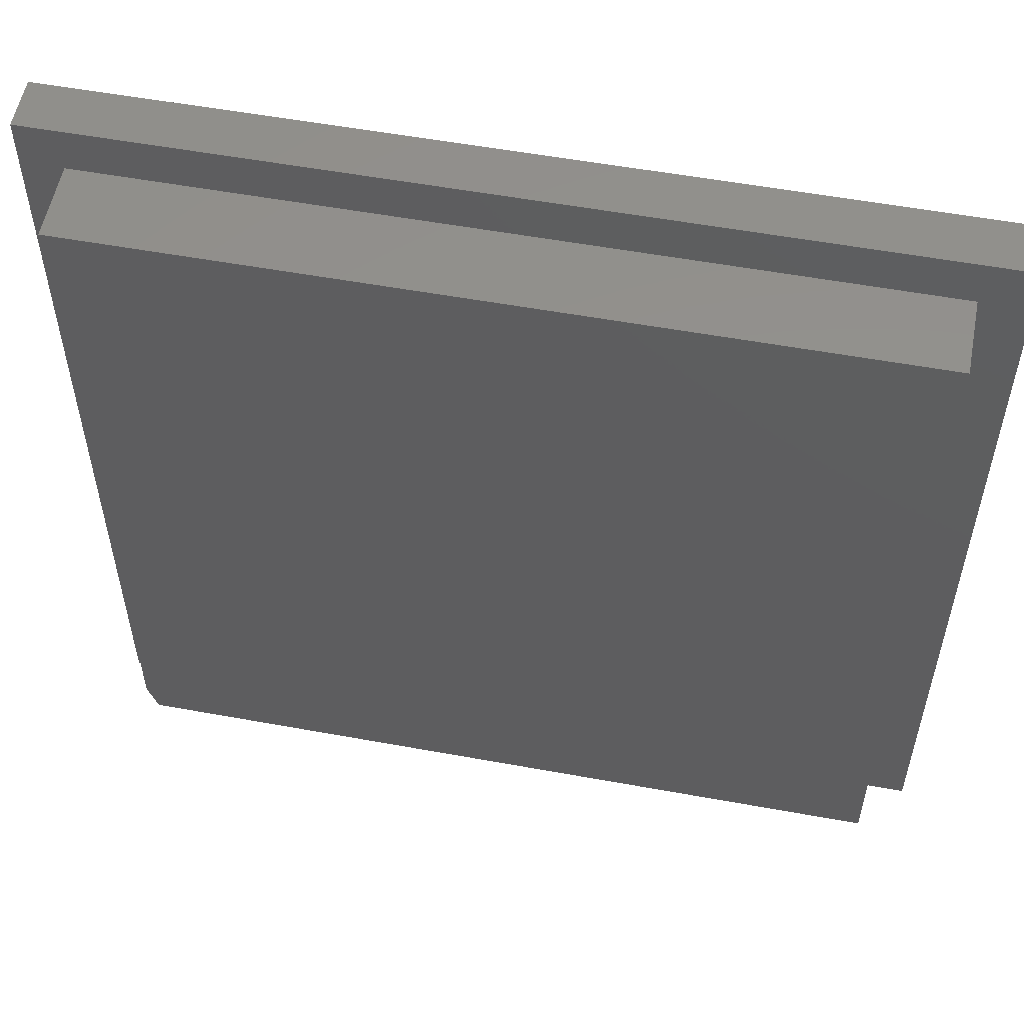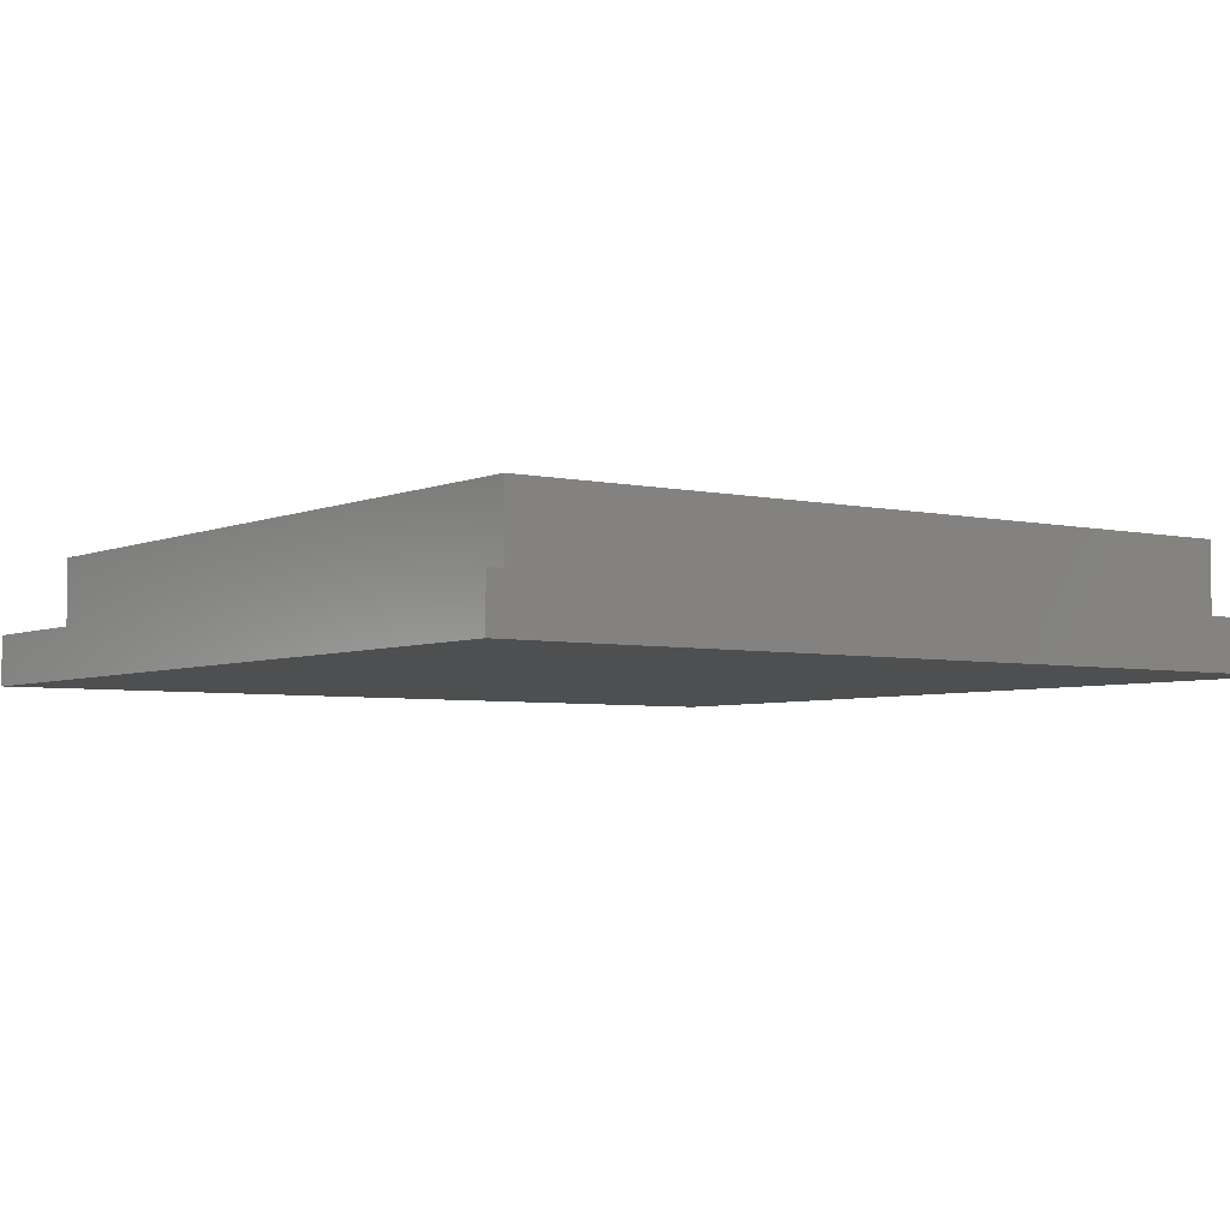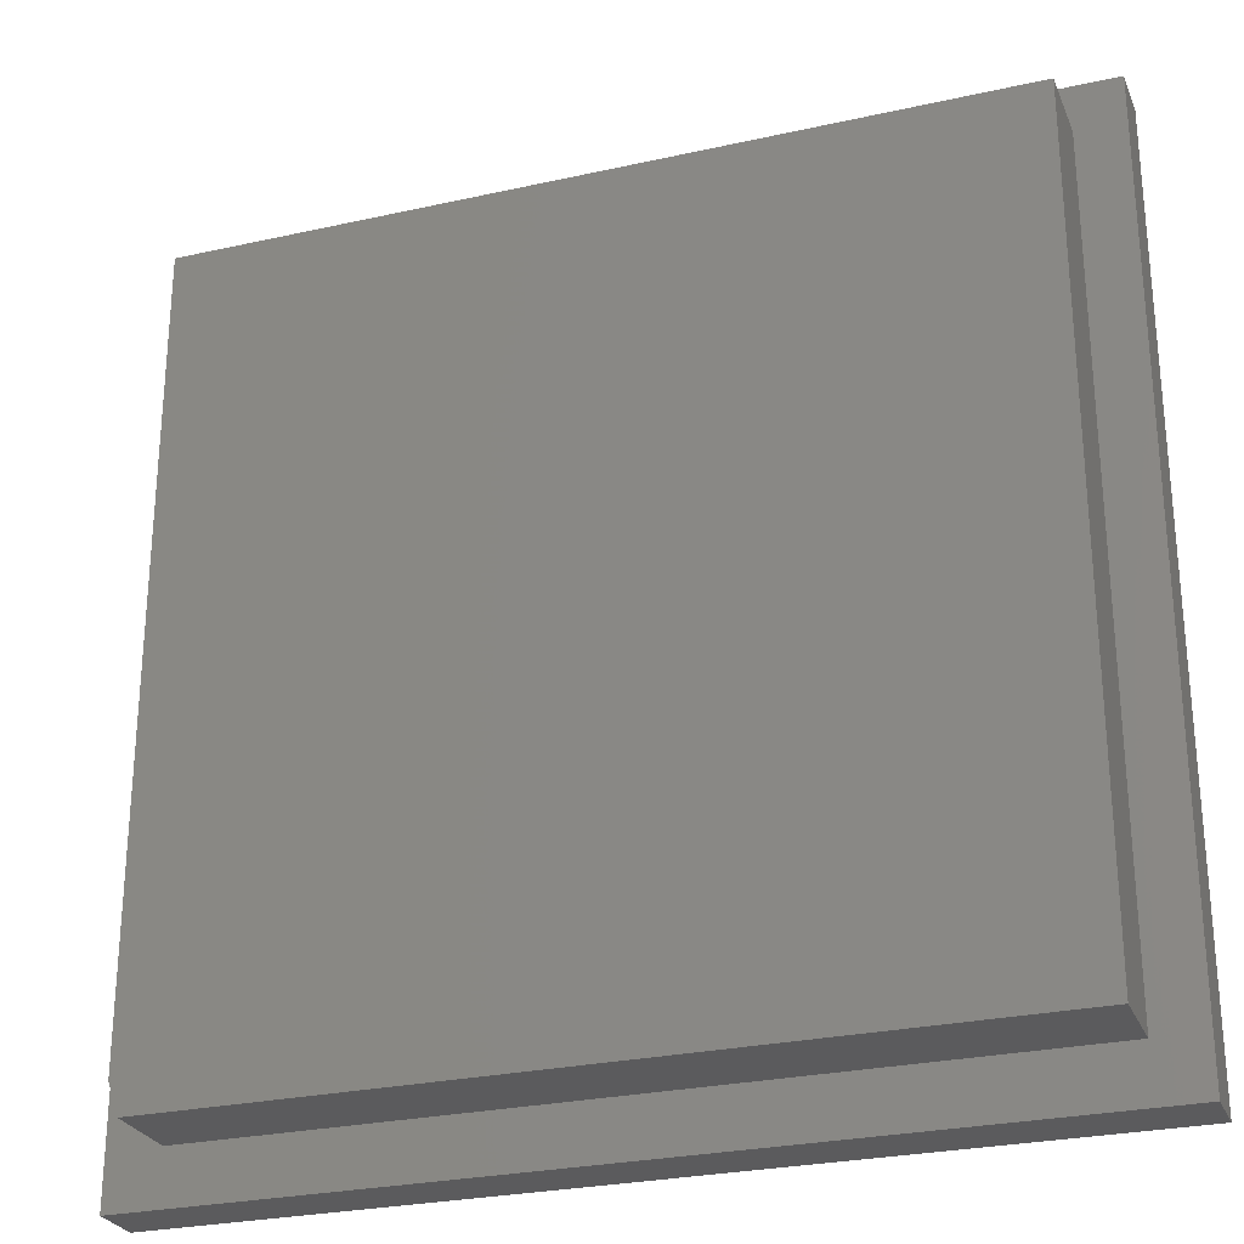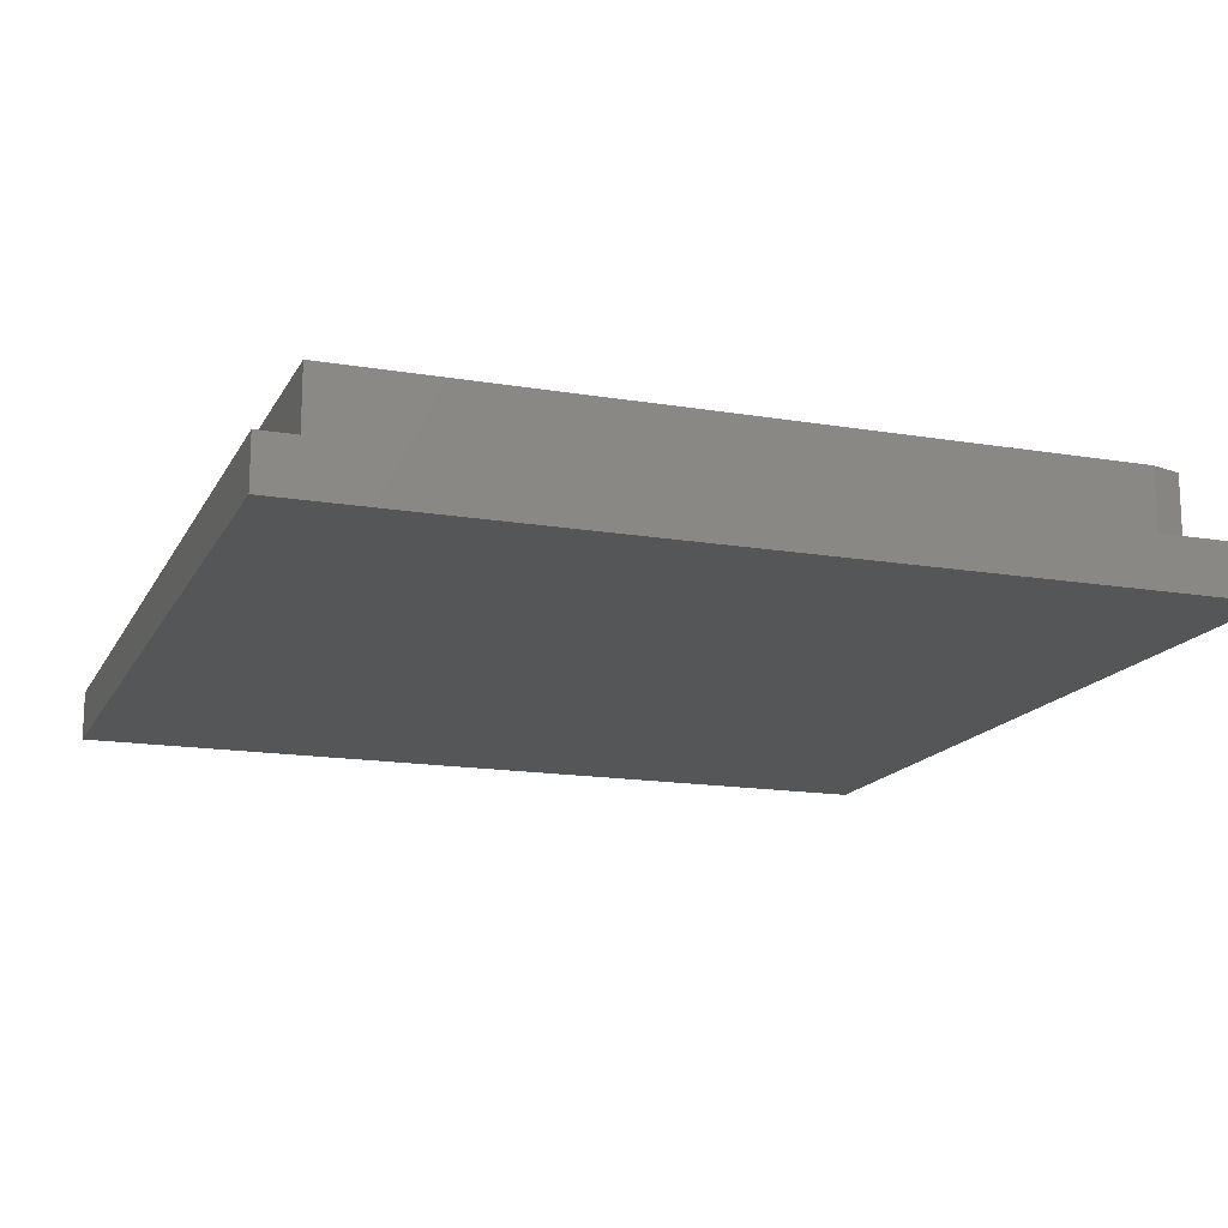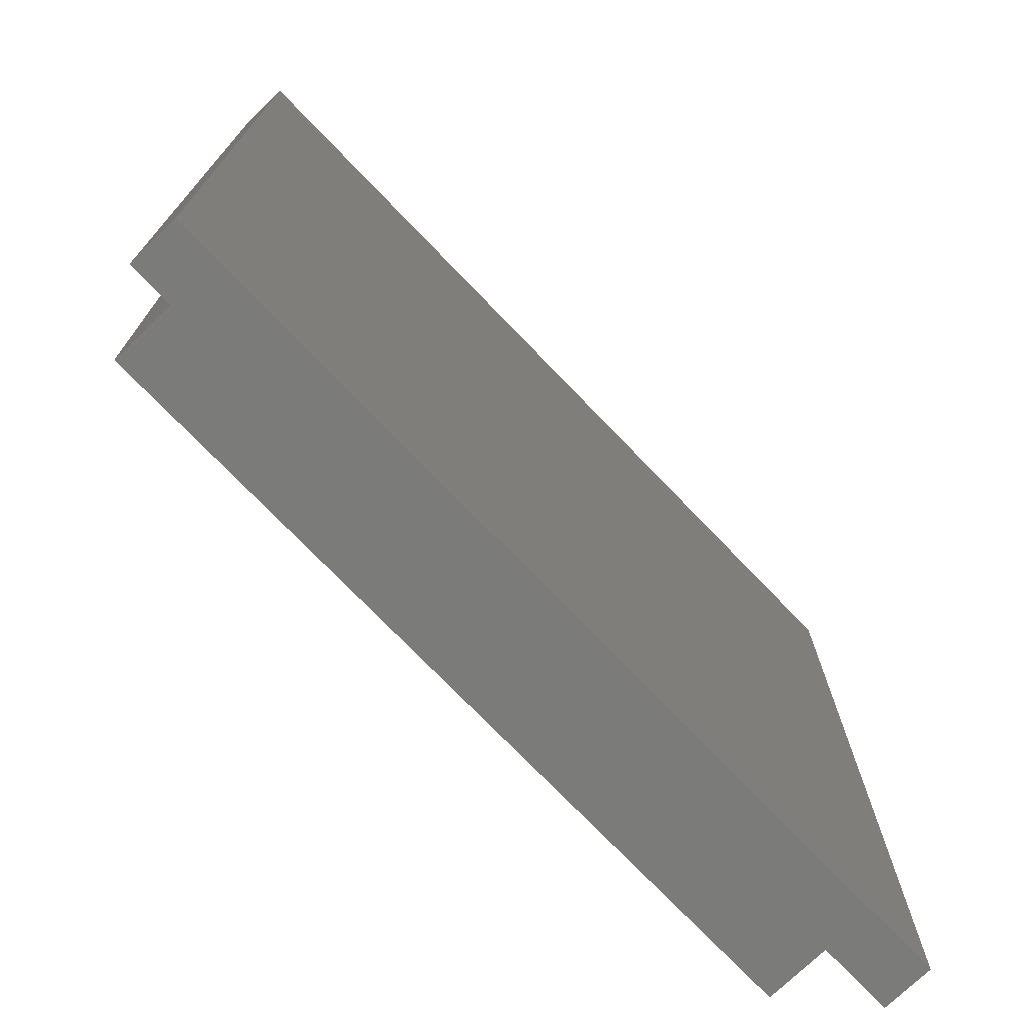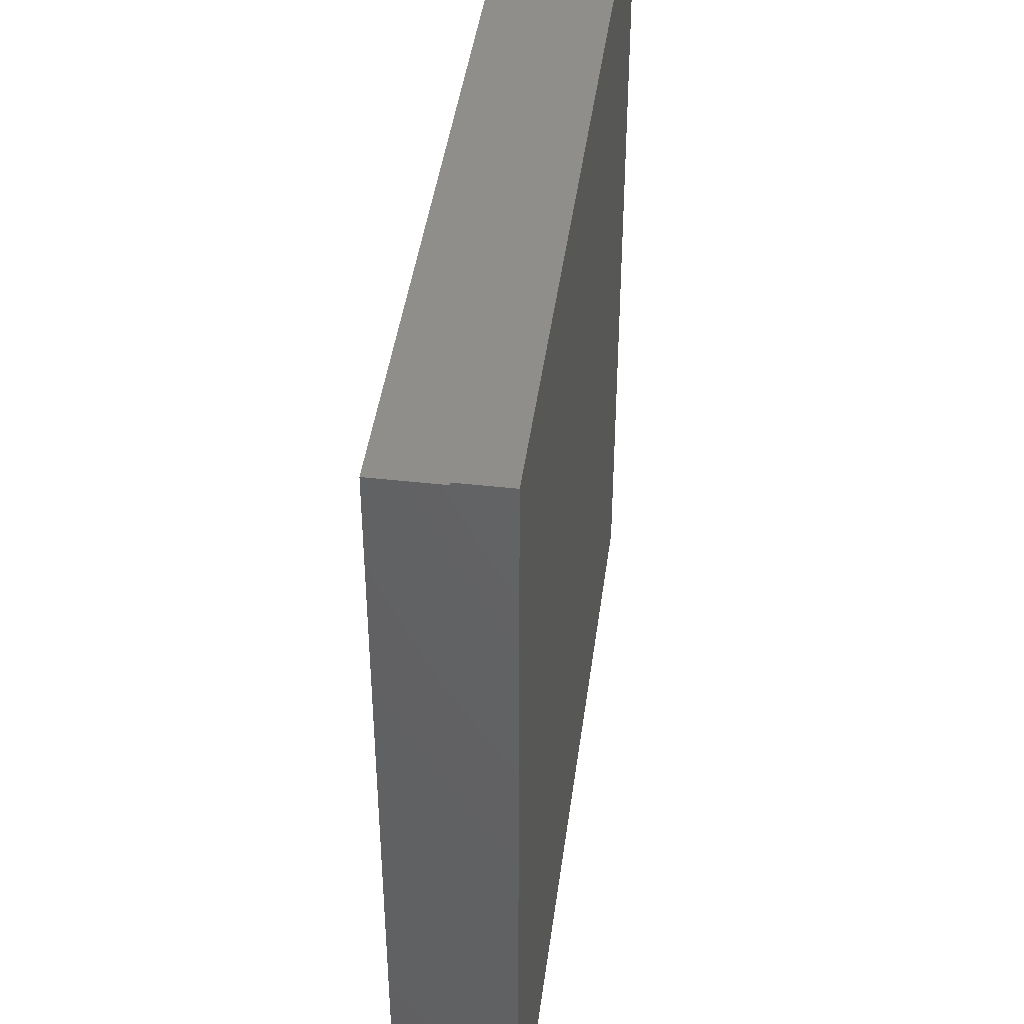
<metadata>
{"format":"stl","ext":"stl","renderer":"f3d","projection":"perspective","resolution":1024,"background":"white","views":[{"elev":55.4,"azim":10.9,"up":"+Y"},{"elev":-4.4,"azim":143.9,"up":"+Z"},{"elev":-27.0,"azim":19.2,"up":"+Y"},{"elev":-15.6,"azim":-109.5,"up":"+Z"},{"elev":-74.1,"azim":133.9,"up":"+Y"},{"elev":43.5,"azim":97.6,"up":"+Y"}]}
</metadata>
<code>
# stl→obj: 18 verts, 32 faces
v -0.6637 -0.6794 0
v -0.6637 0.6715 0
v 0.6715 -0.6794 0
v 0.6715 0.6715 0
v -0.6637 -0.6794 0.07812
v -0.6012 -0.5543 0.07812
v -0.6637 0.6715 0.07812
v -0.6012 0.6012 0.07812
v 0.6715 0.6715 0.07812
v 0.6012 0.6012 0.07812
v 0.6715 -0.6794 0.07812
v 0.6012 -0.6012 0.07812
v -0.5855 -0.6012 0.07812
v 0.6012 -0.6012 0.1953
v 0.6012 0.6012 0.1953
v -0.6012 0.6012 0.1953
v -0.5855 -0.6012 0.1953
v -0.6012 -0.5543 0.1953
f 1 2 3
f 3 2 4
f 5 6 7
f 7 6 8
f 7 8 9
f 9 8 10
f 9 10 11
f 11 10 12
f 11 12 5
f 5 12 13
f 5 13 6
f 14 12 15
f 15 12 10
f 15 10 16
f 16 10 8
f 17 13 14
f 14 13 12
f 16 8 18
f 18 8 6
f 18 6 17
f 17 6 13
f 7 2 5
f 5 2 1
f 9 4 7
f 7 4 2
f 11 3 9
f 9 3 4
f 5 1 11
f 11 1 3
f 15 16 14
f 14 16 18
f 14 18 17

</code>
